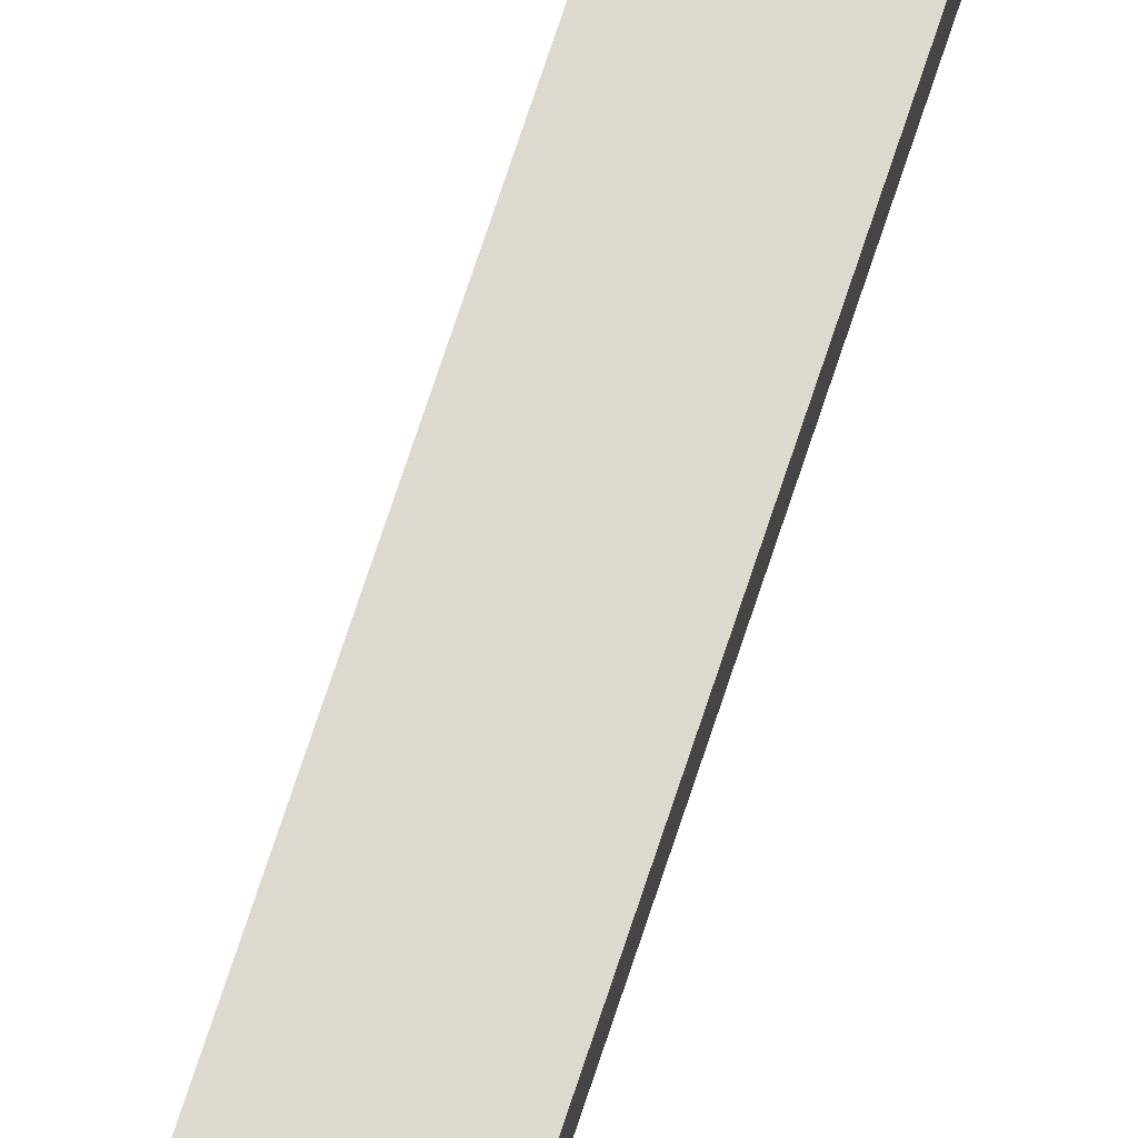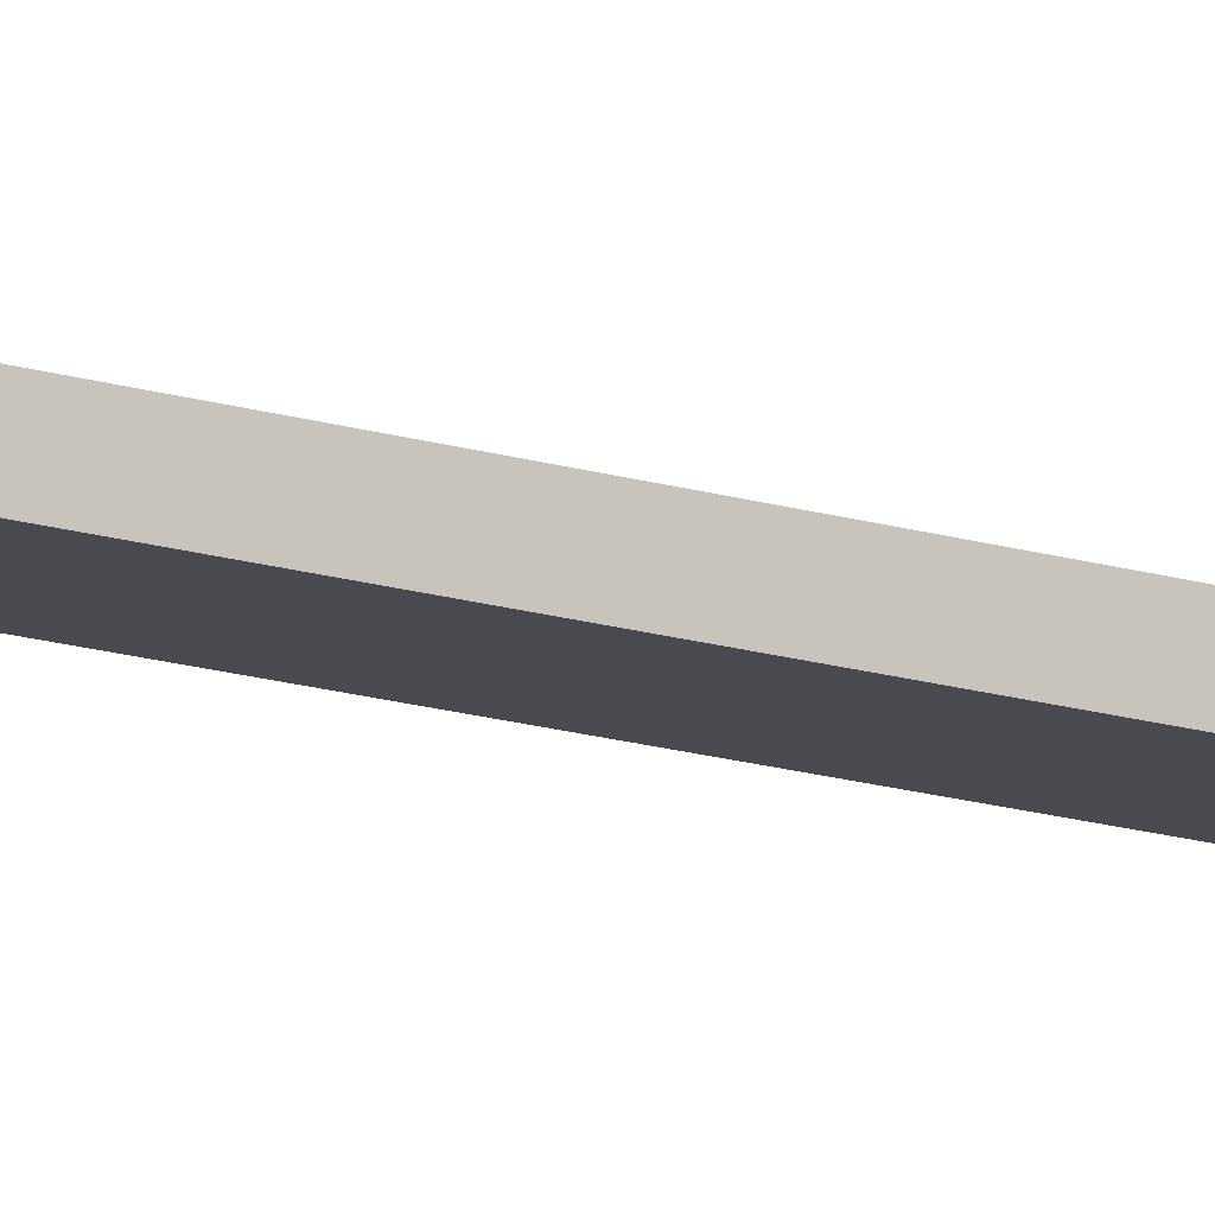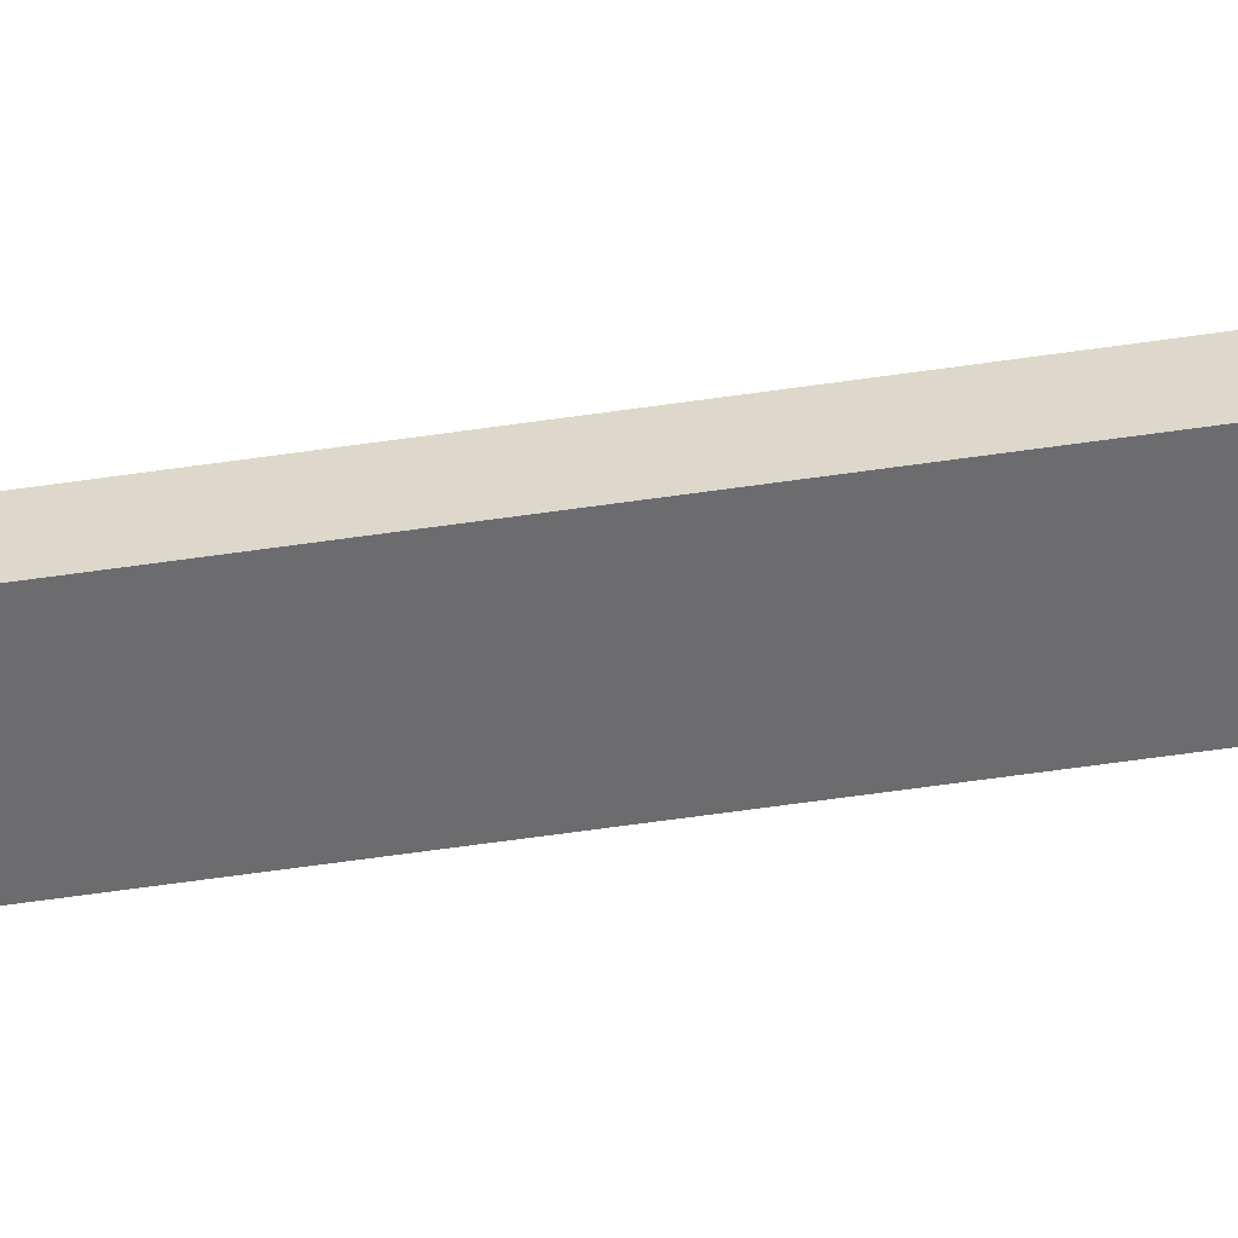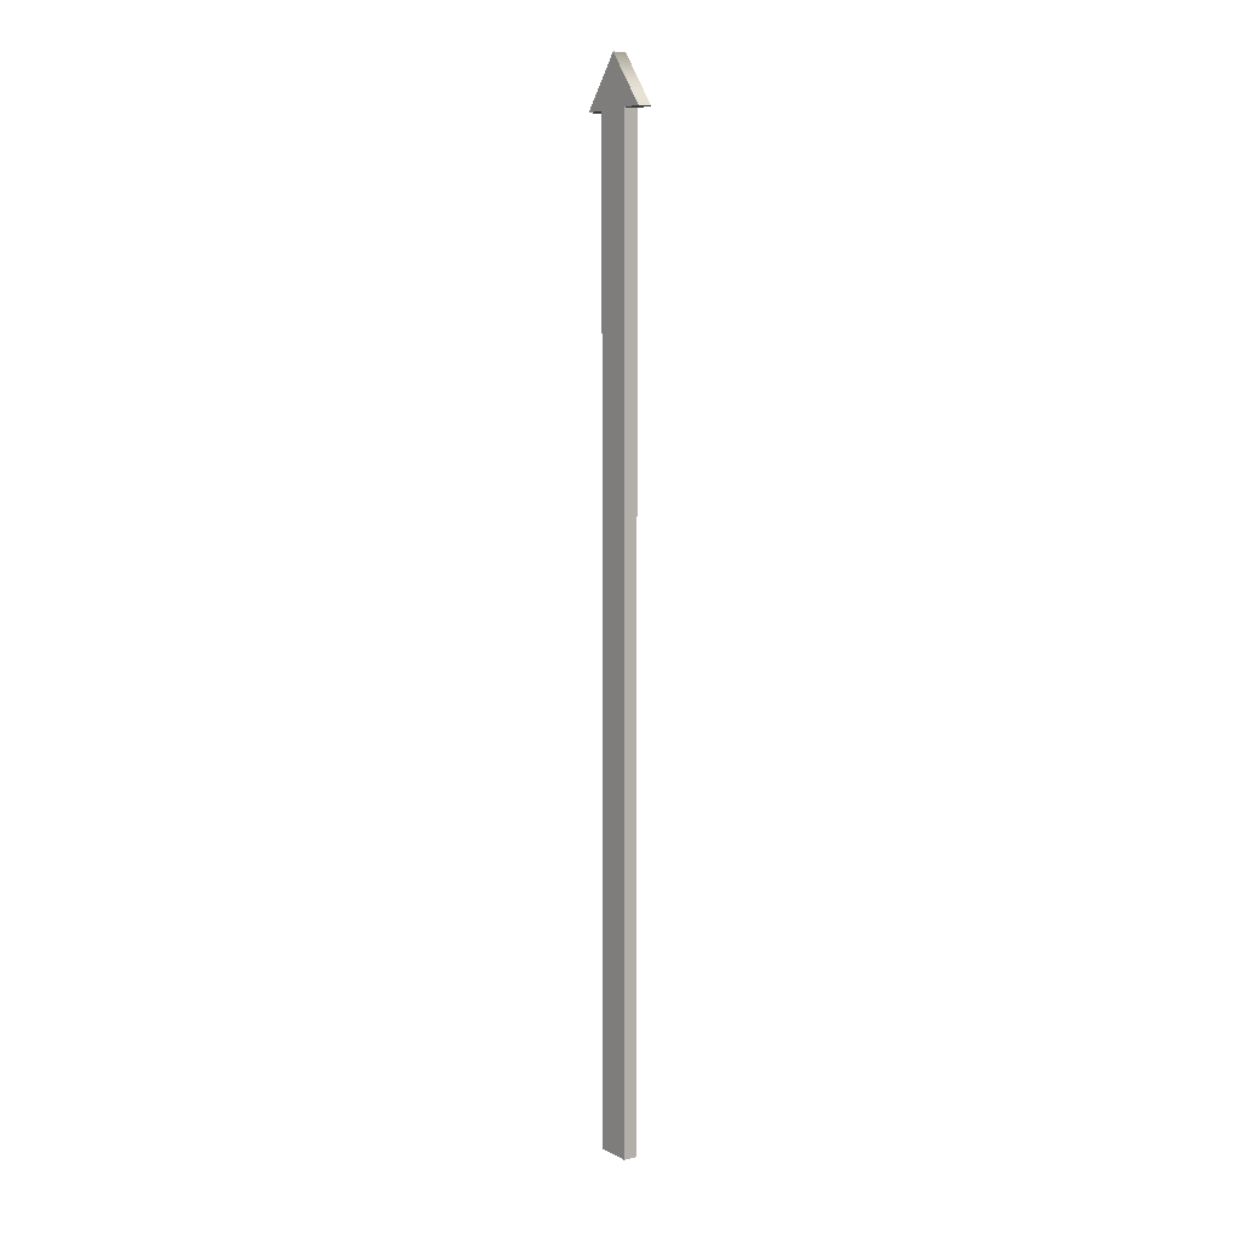
<metadata>
{"format":"obj","ext":"obj","renderer":"f3d","projection":"perspective","resolution":1024,"background":"white","views":[{"elev":71.6,"azim":18.1,"up":"+Z"},{"elev":-13.6,"azim":52.9,"up":"+Z"},{"elev":-53.8,"azim":-80.9,"up":"+Z"},{"elev":6.9,"azim":-126.0,"up":"+Y"}]}
</metadata>
<code>
v -0.7833 0.4255 2.98
v 0.7833 0.4255 2.98
v -0.7833 43.67 2.98
v 0.7833 43.67 2.98
v -0.7833 43.67 2.357
v 0.7833 43.67 2.357
v -0.7833 0.4255 2.357
v 0.7833 0.4255 2.357
v 0 45.91 2.98
v 0 45.91 2.357
v 1.69 43.67 2.98
v 1.69 43.67 2.357
v -1.69 43.67 2.98
v -1.69 43.67 2.357
f 1 2 4 3
f 5 6 8 7
f 2 8 6 4
f 7 1 3 5
f 3 4 9
f 11 12 10 9
f 6 5 10
f 14 13 9 10
f 4 6 12 11
f 6 10 12
f 9 4 11
f 5 3 13 14
f 3 9 13
f 10 5 14

</code>
